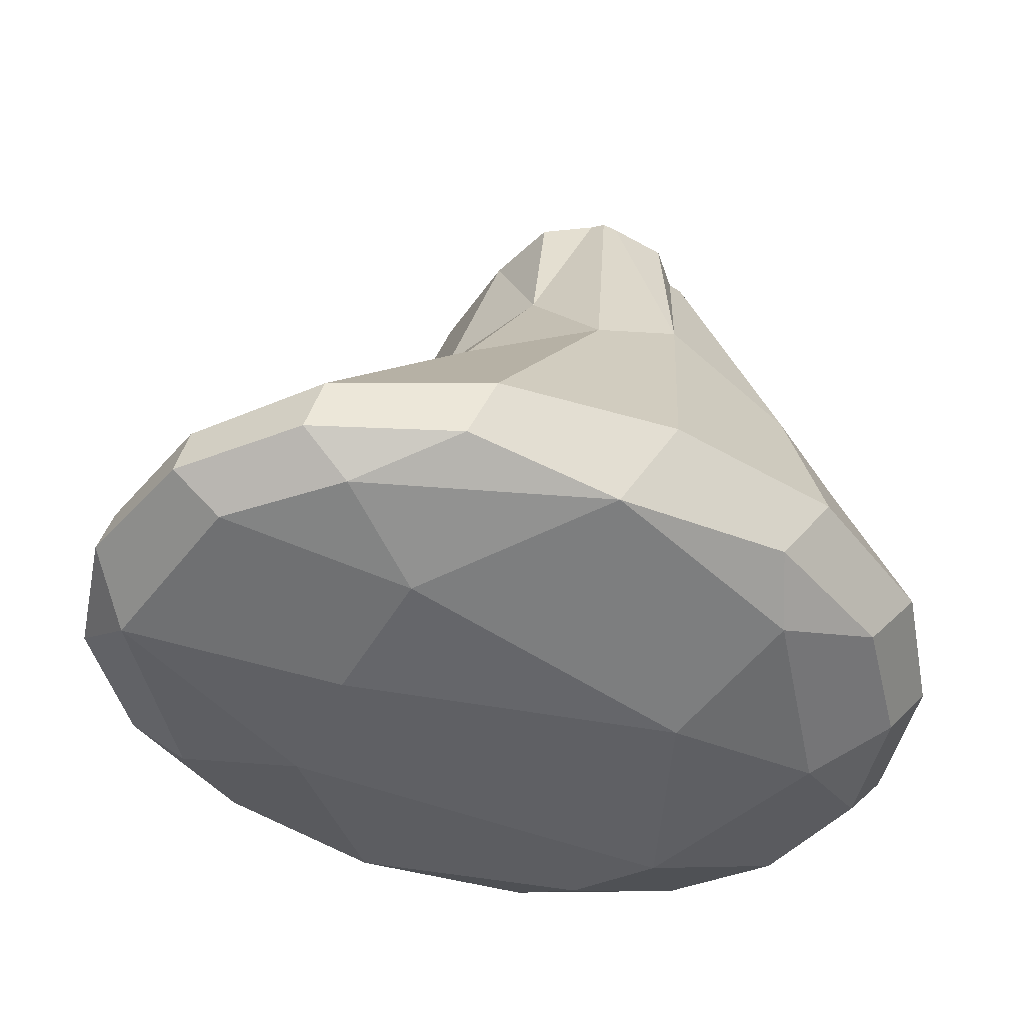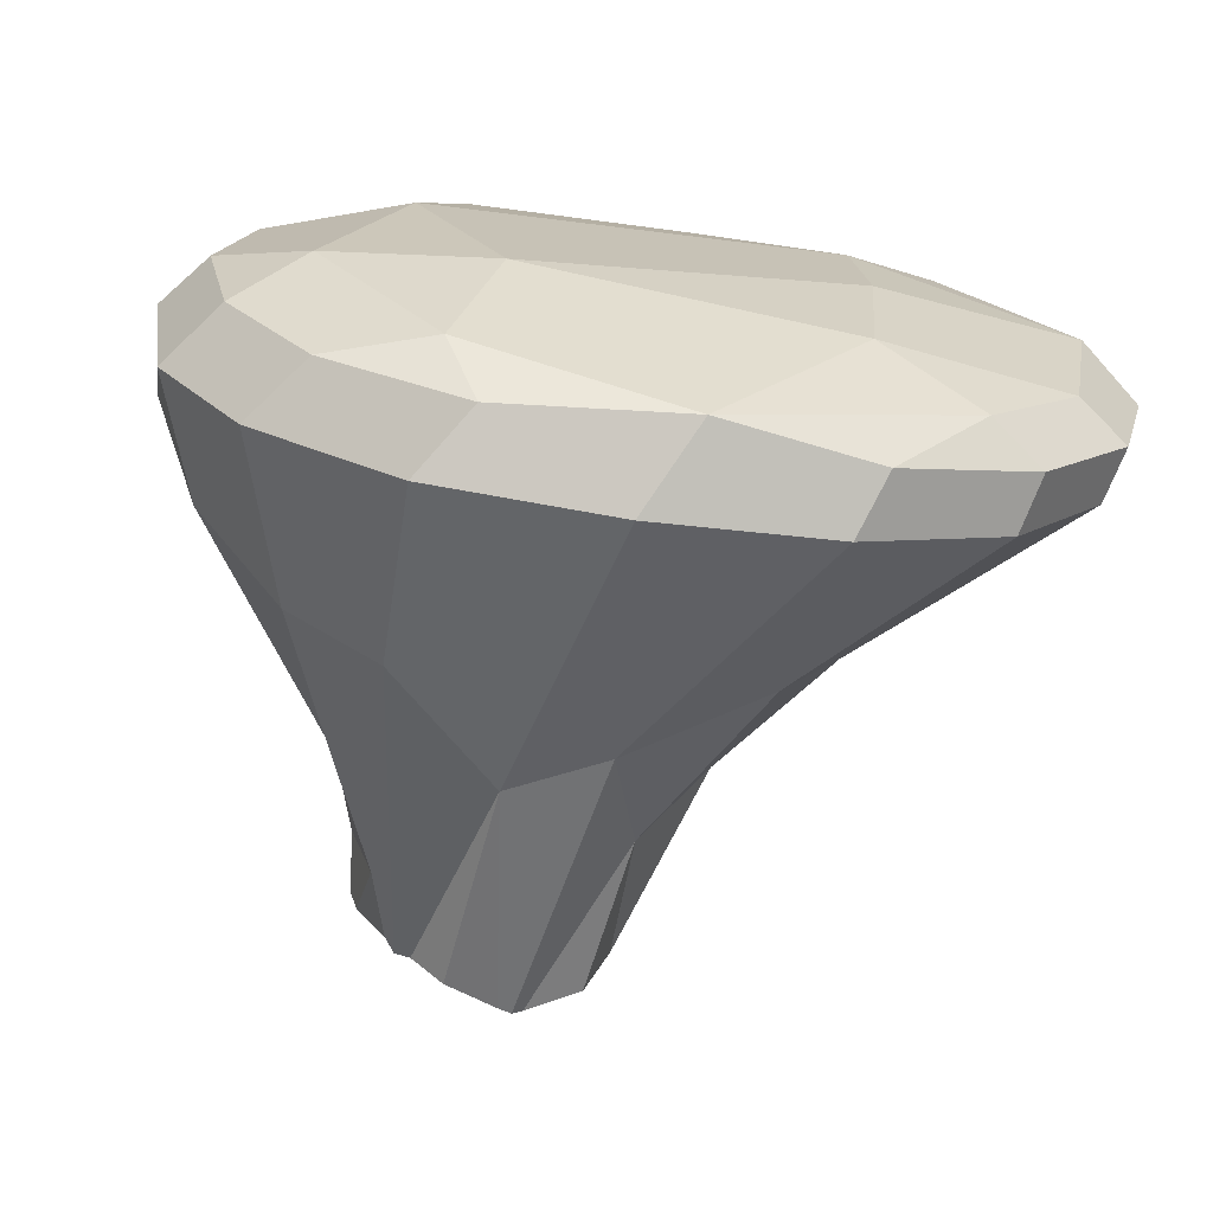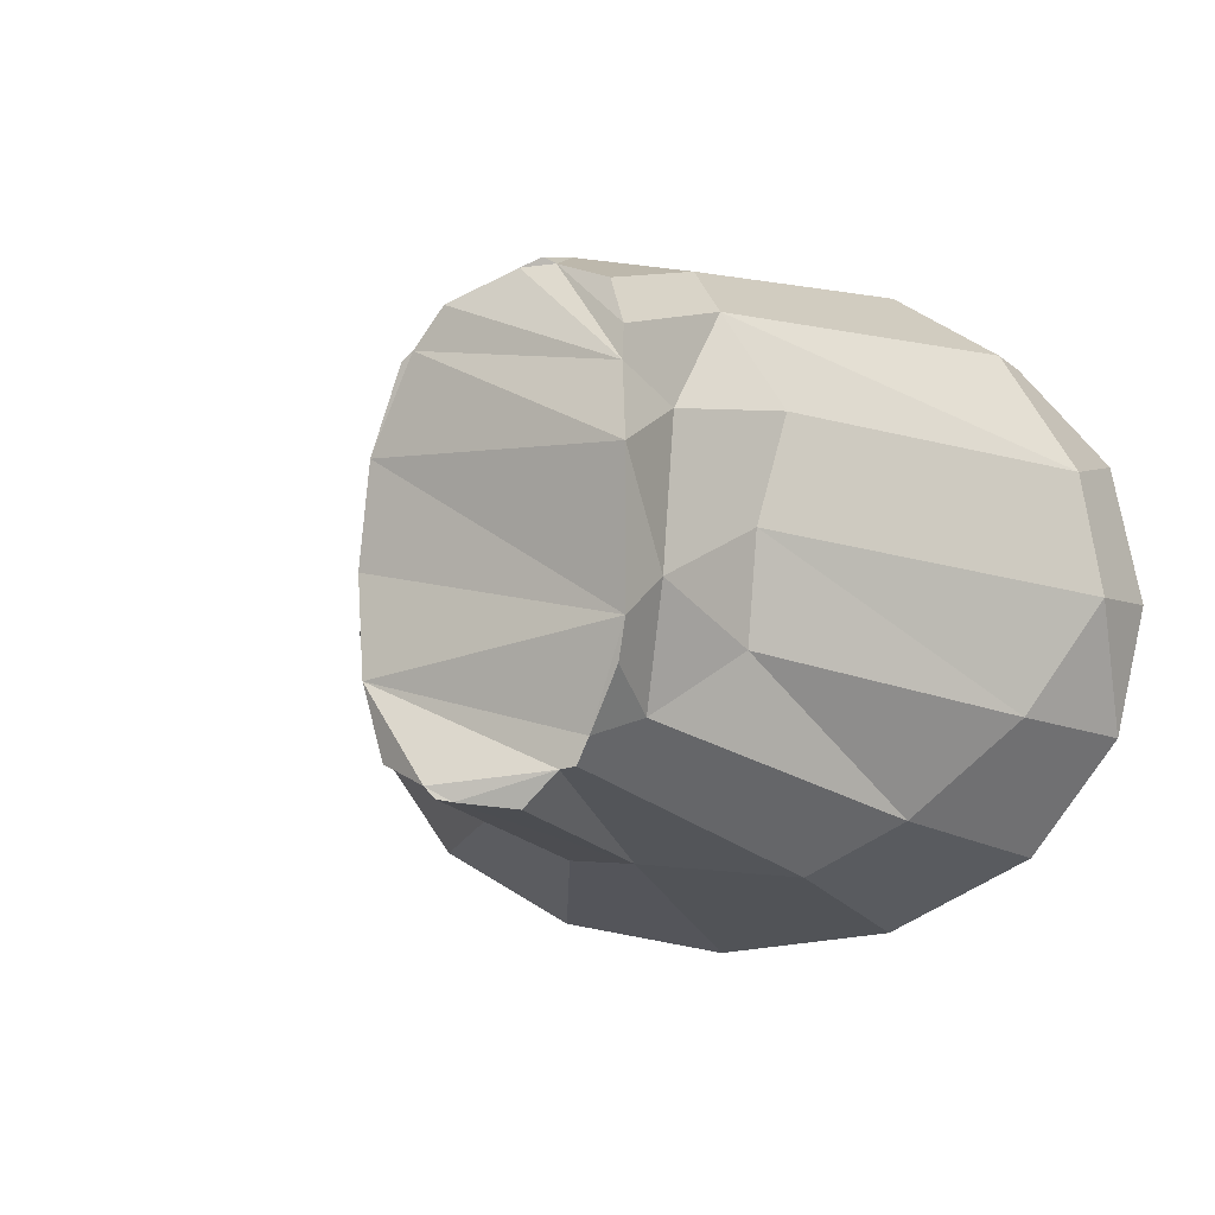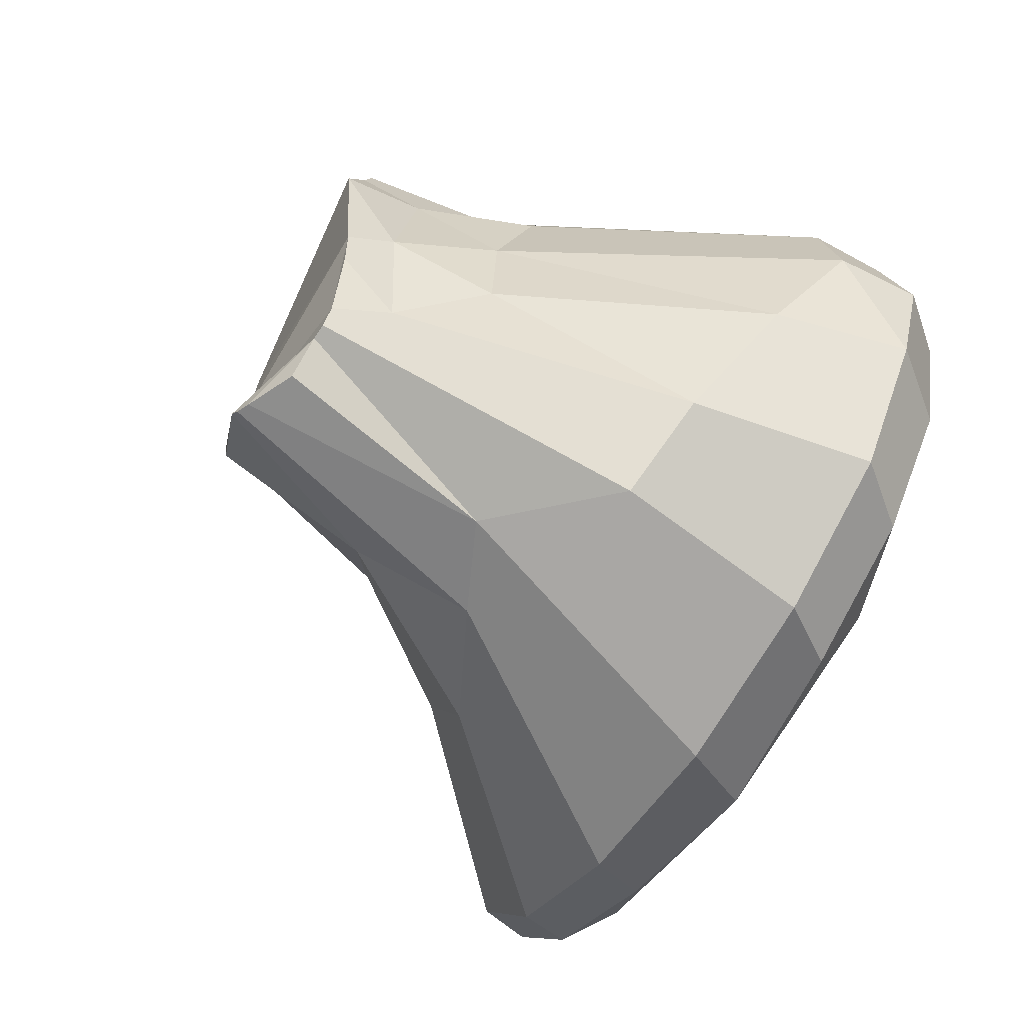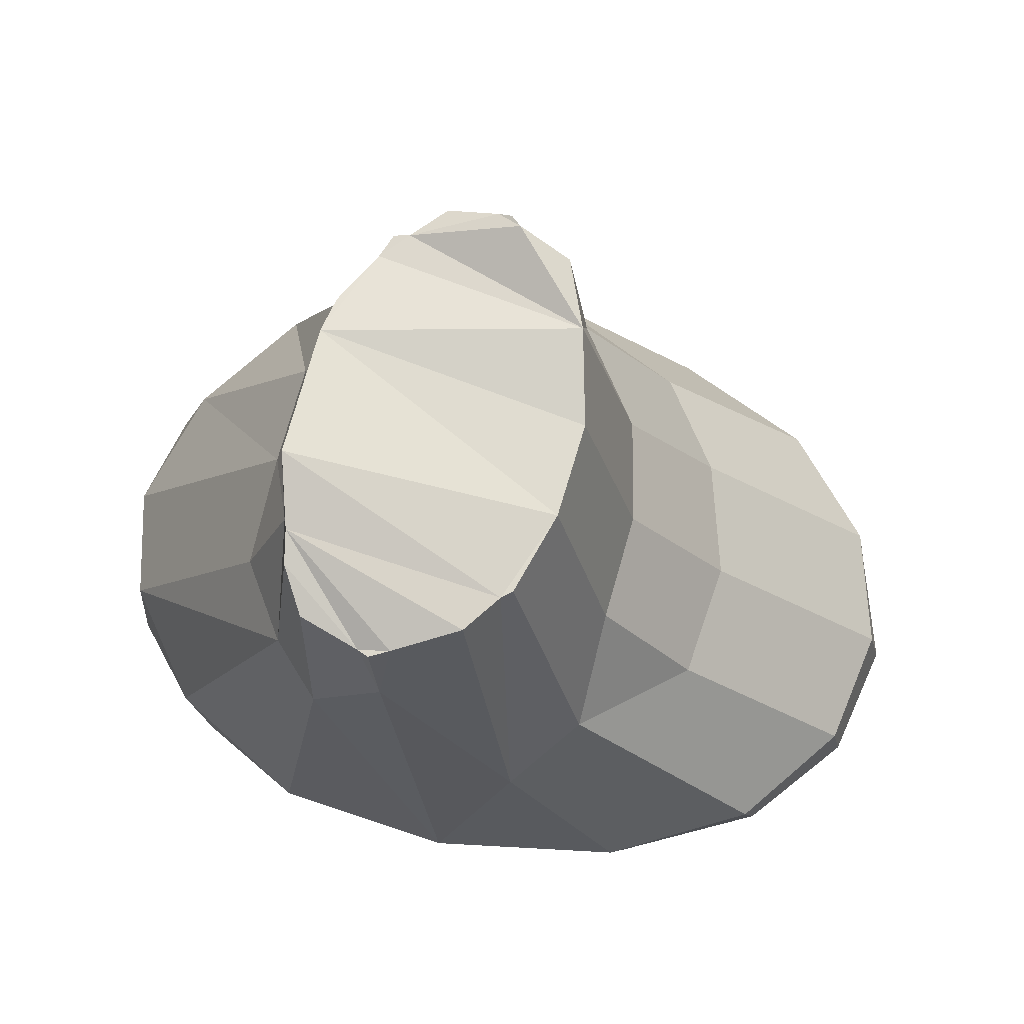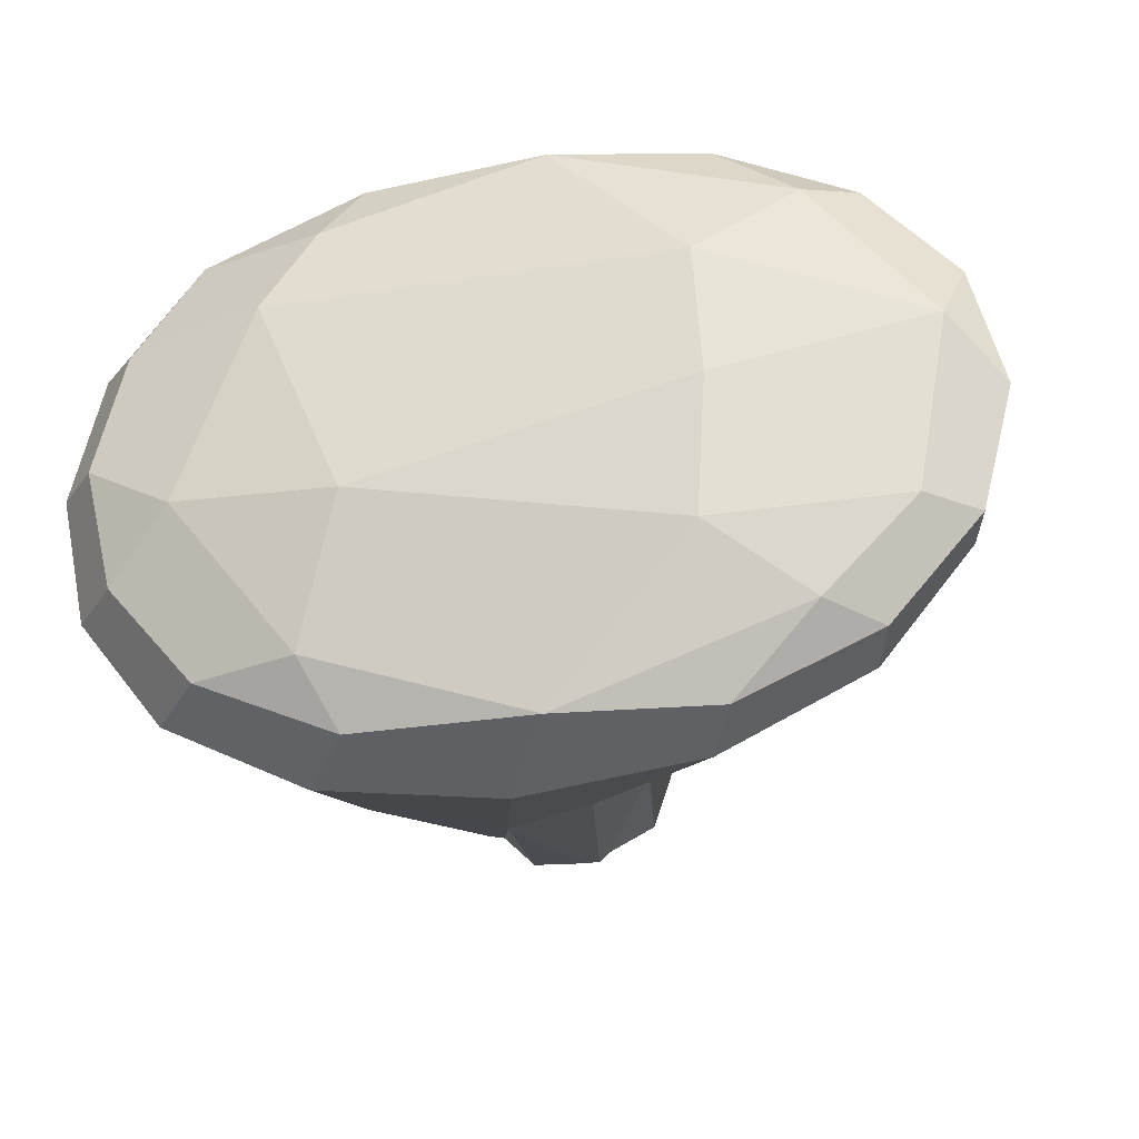
<metadata>
{"format":"obj","ext":"obj","renderer":"f3d","projection":"perspective","resolution":1024,"background":"white","views":[{"elev":-48.4,"azim":153.6,"up":"+Y"},{"elev":-67.8,"azim":-9.5,"up":"+Z"},{"elev":-4.0,"azim":-150.7,"up":"+Z"},{"elev":-62.0,"azim":-122.0,"up":"+Z"},{"elev":68.6,"azim":10.0,"up":"+Y"},{"elev":-27.7,"azim":10.7,"up":"+Z"}]}
</metadata>
<code>
o Stump-2_Cube.084
v -1.375 -1.405 1.403
v -2.035 0.3257 -1.253
v 1.525 -1.416 -1.327
v -1.344 2.143 -0.7059
v 0.1304 1.529 -1.006
v -2.169 -1.45 -0.3888
v -1.692 -1.497 0.8535
v -2.209 -1.044 1.491
v -2.334 -0.3946 1.477
v -2.835 -0.34 0.7516
v -2.979 -0.3413 0.02059
v -2.63 0.03523 -0.6699
v -2.361 -0.766 -1.48
v -2.042 -1.185 -1.42
v 0.004289 -1.339 -1.848
v -1.376 -1.405 -1.403
v -1.437 0.4276 -1.578
v -0.705 1.107 -1.494
v -0.1114 0.8111 -1.488
v 1.775 -0.8295 -1.494
v 1.859 -1.185 -1.42
v 2.29 -1.451 0.3682
v 2.092 -1.431 -0.7502
v 1.124 0.3693 -0.6385
v 1.306 0.316 0.1067
v 1.185 0.2981 0.8623
v 1.783 -0.8416 1.508
v 1.859 -1.185 1.422
v 0.007911 -1.342 1.843
v 1.524 -1.416 1.327
v 0.1123 0.3193 1.866
v -1.49 2.109 0.9104
v -1.715 1.591 0.3189
v -1.663 1.594 -0.3377
v 0.1562 2.558 -0.5013
v -0.7171 1.826 1.831
v 0.7374 0.3592 -1.253
v 0.5125 0.6243 1.475
v -1.461 1.511 1.515
v -2.582 -1.202 0.7836
v -2.839 -0.8822 0.8357
v -2.766 -1.217 0.000977
v -3.03 -0.8868 0.00782
v -2.582 -1.202 -0.7816
v -2.902 -0.7736 -0.7758
v -1.154 -1.202 -1.816
v -1.443 -0.77 -1.944
v -0.2811 -0.8061 -2.1
v 0.9913 -1.202 -1.816
v 0.8535 -0.8174 -1.943
v 2.419 -1.202 -0.7816
v 2.349 -0.8501 -0.7923
v 2.621 -1.217 0.000978
v 2.537 -0.8689 0.007176
v 2.419 -1.202 0.7836
v 2.353 -0.8553 0.8058
v 0.9913 -1.202 1.818
v 0.8629 -0.8377 1.958
v -0.3697 -0.8108 2.111
v -1.154 -1.202 1.818
v -1.506 -0.7557 1.95
v -1.116 -1.606 -0.4829
v 0.9003 -1.6 -0.8748
v 0.9631 -1.663 -0
v 0.9003 -1.6 0.8748
v 0.5743 1.17 0.8682
v 0.6471 1.199 0.1731
v 0.5365 1.242 -0.4854
v -1.782 1.351 0.9675
v -1.187 1.296 1.799
v -1.507 2.263 0.0173
v -1.505 2.659 0.6769
v -1.04 2.52 -0.9772
v -0.8292 2.542 -1.184
v -1.139 2.515 -0.9606
v -1.402 2.504 1.116
v -0.493 2.672 -1.145
v -0.000891 2.59 -0.9454
v -0.04865 2.396 1.287
v -0.7824 2.26 1.752
v -0.4042 2.705 -1.128
v -0.3391 2.717 -1.06
v -1.456 2.57 -0.1988
v 0.2724 2.435 0.09581
v -1.375 2.441 1.318
v -1.229 2.322 1.59
v -0.855 2.239 1.712
v 0.2033 2.429 0.7123
v -1.402 2.546 -0.4383
v -0.6539 2.289 1.701
v 0.01992 2.403 1.235
v -1.207 2.502 -0.8058
v -0.2379 2.382 1.524
v 0.02049 2.402 1.234
f 15 49 3
f 31 59 58
f 61 8 60
f 57 29 30
f 16 62 6
f 3 63 15
f 64 22 65
f 65 30 29
f 62 7 6
f 18 77 81 19
f 19 5 37
f 36 87 86 70
f 5 35 68
f 33 34 12
f 39 69 10
f 39 32 69
f 2 34 4
f 59 31 36
f 61 59 70
f 71 72 83
f 32 72 71
f 33 71 34
f 32 71 33
f 42 40 41 43
f 11 43 41 10
f 45 44 42 43
f 7 1 8 40
f 43 11 45
f 41 8 9 10
f 8 41 40
f 13 45 12 2
f 11 12 45
f 13 14 44 45
f 14 16 6 44
f 6 7 40 42
f 6 42 44
f 48 15 46 47
f 50 49 15 48
f 47 46 14 13
f 16 14 46
f 47 13 2 17
f 18 48 47 17
f 19 50 48 18
f 37 20 50 19
f 20 21 49 50
f 54 53 51 52
f 3 49 21
f 16 46 15
f 55 53 54 56
f 23 3 21 51
f 52 51 21 20
f 24 52 20 37
f 25 54 52 24
f 56 54 25 26
f 27 56 26 38
f 28 55 56 27
f 28 30 22 55
f 22 23 51 53
f 22 53 55
f 29 57 58 59
f 60 29 59 61
f 57 28 27 58
f 28 57 30
f 58 27 38 31
f 7 62 64 65
f 61 9 8
f 60 8 1
f 29 60 1
f 62 63 64
f 62 16 15 63
f 64 63 23 22
f 3 23 63
f 29 1 7 65
f 65 22 30
f 4 92 75 17 2
f 18 17 75 73
f 19 81 82 5
f 36 80 87
f 67 66 26 25
f 31 93 90 36
f 67 25 24 68
f 68 24 37 5
f 33 11 10 69
f 38 26 66
f 11 33 12
f 39 9 61 70
f 9 39 10
f 69 32 33
f 2 12 34
f 59 36 70
f 31 38 91 79
f 5 78 35
f 4 34 71
f 39 85 76 32
f 4 71 83 89
f 73 92 35
f 82 77 73
f 35 82 73
f 87 90 76
f 85 86 87
f 76 85 87
f 88 72 79
f 72 76 79
f 83 72 88
f 92 89 83
f 73 75 92
f 77 74 73
f 82 81 77
f 35 78 82
f 84 35 83
f 88 84 83
f 79 91 88
f 93 79 76
f 90 93 76
f 87 80 90
f 92 83 35
f 90 80 36
f 73 74 18
f 82 78 5
f 79 93 31
f 84 88 66 67
f 86 85 39 70
f 89 92 4
f 35 84 67 68
f 88 94 91 38 66
f 94 88 91
f 74 77 18
f 76 72 32

</code>
